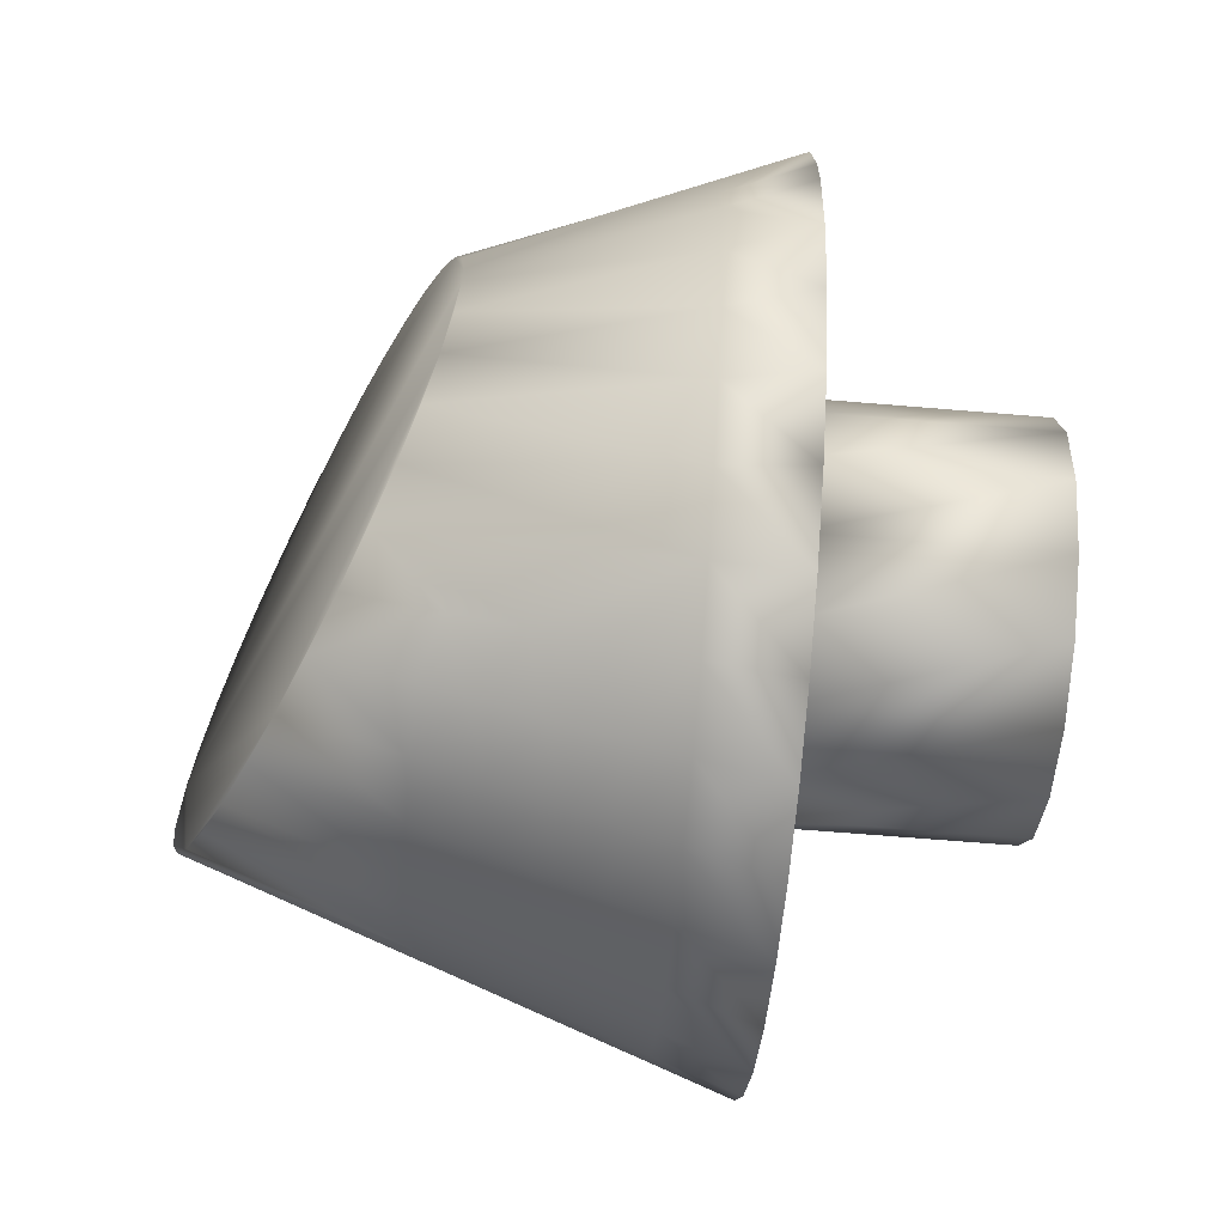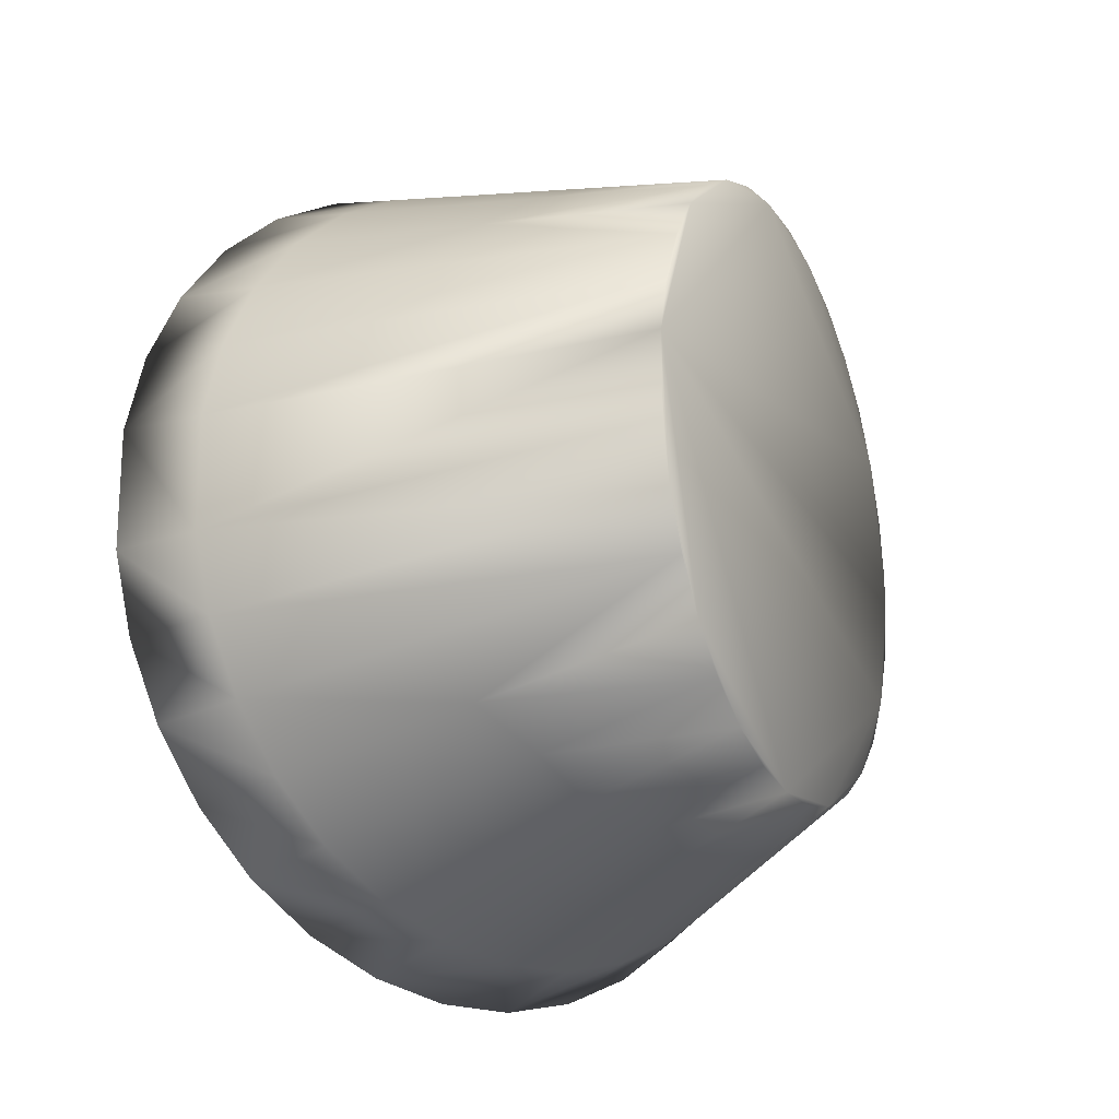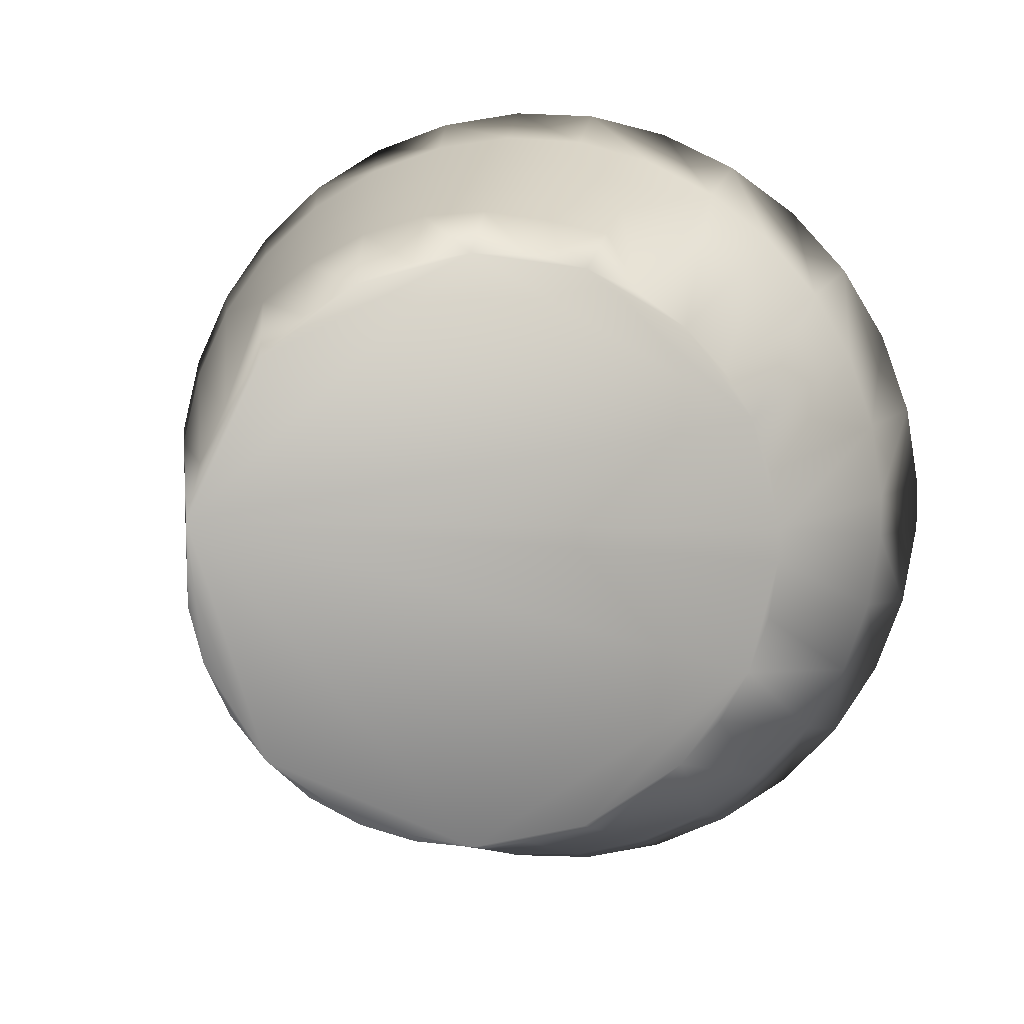
<metadata>
{"format":"obj","ext":"obj","renderer":"f3d","projection":"perspective","resolution":1024,"background":"white","views":[{"elev":-65.4,"azim":-4.8,"up":"+Z"},{"elev":-20.9,"azim":-132.2,"up":"+Z"},{"elev":8.9,"azim":-77.3,"up":"+Z"}]}
</metadata>
<code>
g R_Arm
v 0.06678 0.3974 0.2404
v -0.01705 0.3165 0.3001
v -0.09284 0.2929 0.2866
v 0.06678 0.3974 -0.2404
v -0.09284 0.2929 -0.2866
v -0.01705 0.3165 -0.3001
v -0.06869 -0.07787 0.4161
v -0.04119 0.006186 0.4322
v -0.0412 -0.07672 0.4253
v -0.06869 0.003083 0.4234
v -0.04116 0.08979 0.4221
v -0.06872 0.08494 0.4141
v -0.04112 0.1706 0.3956
v -0.06877 0.1642 0.3885
v -0.04107 0.2449 0.3533
v -0.06882 0.2372 0.3472
v -0.09284 0.2929 0.2866
v -0.1169 0.224 0.3365
v -0.1679 0.2696 0.2732
v -0.01705 0.3165 0.3001
v 0.06678 0.3974 0.2404
v 0.006976 0.2581 0.3639
v -0.4304 0.2293 0.1748
v 0.06678 0.4371 0.1566
v -0.4416 0.2556 0.1137
v 0.06678 0.4597 0.06675
v -0.448 0.2706 0.04845
v 0.06678 0.4597 -0.06675
v -0.448 0.2706 -0.04845
v -0.4149 0.1927 0.2293
v -0.3957 0.1473 0.275
v -0.1919 0.2034 0.32
v -0.3731 0.09419 0.3096
v -0.1439 0.2166 0.3306
v -0.192 0.1359 0.3566
v -0.3484 0.03579 0.3325
v -0.1438 0.1469 0.369
v -0.192 0.06327 0.3781
v -0.1169 0.1531 0.376
v -0.3224 -0.02554 0.343
v -0.1438 0.07175 0.3922
v -0.1921 -0.01083 0.3843
v -0.2961 -0.08743 0.3405
v -0.1921 -0.08306 0.3751
v -0.117 0.07647 0.4
v -0.1438 -0.005386 0.3997
v -0.117 -0.002365 0.4081
v -0.1438 -0.08103 0.3912
v -0.117 -0.0799 0.4001
v 0.007106 -0.07469 0.4413
v 0.06678 -0.07218 0.4612
v 0.06678 -0.1593 0.4374
v -0.01705 -0.1564 0.4092
v -0.0412 -0.07672 0.4253
v -0.06869 -0.07787 0.4161
v 0.06678 -0.24 0.397
v -0.09284 -0.1537 0.3838
v -0.117 -0.0799 0.4001
v -0.1438 -0.08103 0.3912
v -0.1679 -0.1511 0.3586
v -0.1921 -0.08306 0.3751
v -0.2961 -0.08743 0.3405
v -0.2706 -0.1475 0.3242
v -0.2468 -0.2037 0.2955
v -0.2255 -0.2539 0.2558
v 0.06678 -0.3112 0.3423
v -0.2077 -0.296 0.2065
v 0.06678 -0.3703 0.2752
v -0.1942 -0.3279 0.1488
v 0.06678 -0.4146 0.1977
v -0.1852 -0.349 0.08539
v 0.06678 -0.4437 0.1132
v -0.1811 -0.3587 0.01878
v 0.06678 -0.4569 0.02487
v 0.06678 -0.4569 -0.02487
v -0.1811 -0.3587 -0.01878
v 0.06678 0.3974 0.2404
v 0.06678 0.3426 0.315
v 0.06678 0.2746 0.3771
v 0.06678 0.1954 0.4236
v 0.007024 0.1816 0.4081
v 0.06678 0.1088 0.4536
v 0.007068 0.09827 0.4362
v 0.06678 0.01837 0.4664
v 0.007097 0.01163 0.4475
v 0.06678 -0.07218 0.4612
v 0.007106 -0.07469 0.4413
v -0.04107 0.2449 0.3533
v 0.006976 0.2581 0.3639
v 0.007024 0.1816 0.4081
v -0.04112 0.1706 0.3956
v 0.007068 0.09827 0.4362
v -0.04116 0.08979 0.4221
v 0.007097 0.01163 0.4475
v -0.04119 0.006186 0.4322
v 0.007106 -0.07469 0.4413
v -0.0412 -0.07672 0.4253
v -0.1169 0.224 0.3365
v -0.06882 0.2372 0.3472
v -0.06877 0.1642 0.3885
v -0.1169 0.1531 0.376
v -0.06872 0.08494 0.4141
v -0.117 0.07647 0.4
v -0.06869 0.003083 0.4234
v -0.117 -0.002365 0.4081
v -0.06869 -0.07787 0.4161
v -0.117 -0.0799 0.4001
v -0.1438 0.1469 0.369
v -0.1919 0.2034 0.32
v -0.1439 0.2166 0.3306
v -0.192 0.1359 0.3566
v -0.1438 0.07175 0.3922
v -0.192 0.06327 0.3781
v -0.1438 -0.005386 0.3997
v -0.1921 -0.01083 0.3843
v -0.1438 -0.08103 0.3912
v -0.1921 -0.08306 0.3751
v 0.06678 -0.4437 -0.1132
v -0.1811 -0.3587 -0.01878
v 0.06678 -0.4569 -0.02487
v -0.1852 -0.349 -0.08539
v 0.06678 -0.4146 -0.1977
v -0.1942 -0.3279 -0.1488
v 0.06678 -0.3703 -0.2752
v -0.2077 -0.296 -0.2065
v 0.06678 -0.3112 -0.3423
v -0.2255 -0.2539 -0.2558
v 0.06678 -0.24 -0.397
v -0.2468 -0.2037 -0.2955
v -0.09284 -0.1537 -0.3838
v -0.1679 -0.1511 -0.3586
v -0.2706 -0.1475 -0.3242
v -0.2961 -0.08743 -0.3405
v -0.1921 -0.08306 -0.3751
v -0.1438 -0.08103 -0.3912
v -0.117 -0.0799 -0.4001
v -0.06869 -0.07787 -0.4161
v -0.01705 -0.1564 -0.4092
v -0.0412 -0.07672 -0.4253
v 0.06678 -0.1593 -0.4374
v 0.007106 -0.07469 -0.4413
v 0.06678 -0.07218 -0.4612
v 0.06678 0.4597 -0.06675
v -0.448 0.2706 -0.04845
v -0.4416 0.2556 -0.1137
v 0.06678 0.4371 -0.1566
v -0.4304 0.2293 -0.1748
v 0.06678 0.3974 -0.2404
v -0.1679 0.2696 -0.2732
v -0.4149 0.1927 -0.2293
v -0.3957 0.1473 -0.275
v -0.09284 0.2929 -0.2866
v -0.1919 0.2034 -0.32
v -0.3731 0.09419 -0.3096
v -0.192 0.1359 -0.3566
v -0.3484 0.03579 -0.3325
v -0.192 0.06327 -0.3781
v -0.3224 -0.02554 -0.343
v -0.1921 -0.01083 -0.3843
v -0.2961 -0.08743 -0.3405
v -0.1921 -0.08306 -0.3751
v -0.1439 0.2166 -0.3306
v -0.1169 0.224 -0.3365
v -0.1438 0.1469 -0.369
v -0.1169 0.1531 -0.376
v -0.1438 0.07175 -0.3922
v -0.117 0.07647 -0.4
v -0.1438 -0.005386 -0.3997
v -0.117 -0.002365 -0.4081
v -0.1438 -0.08103 -0.3912
v -0.117 -0.0799 -0.4001
v -0.06882 0.2372 -0.3472
v -0.04107 0.2449 -0.3533
v -0.06877 0.1642 -0.3885
v -0.01705 0.3165 -0.3001
v -0.04112 0.1706 -0.3956
v -0.06872 0.08494 -0.4141
v -0.04116 0.08979 -0.4221
v -0.06869 0.003083 -0.4234
v -0.04119 0.006186 -0.4322
v -0.06869 -0.07787 -0.4161
v -0.0412 -0.07672 -0.4253
v 0.006976 0.2581 -0.3639
v 0.06678 0.2746 -0.3771
v 0.06678 0.3426 -0.315
v 0.06678 0.3974 -0.2404
v 0.06678 0.1954 -0.4236
v 0.007024 0.1816 -0.4081
v 0.06678 0.1088 -0.4536
v 0.007068 0.09827 -0.4362
v 0.06678 0.01837 -0.4664
v 0.007097 0.01163 -0.4475
v 0.06678 -0.07218 -0.4612
v 0.007106 -0.07469 -0.4413
v 0.1633 0.02907 -0.497
v 0.1633 0.2175 -0.4486
v 0.1633 0.1256 -0.4818
v 0.1633 -0.1629 -0.4697
v 0.1633 -0.06833 -0.4933
v 0.1633 -0.3303 -0.3707
v 0.1633 -0.2513 -0.4282
v 0.1633 0.4716 -0.1648
v 0.1633 0.3725 -0.3322
v 0.1633 0.301 -0.3984
v 0.1633 0.43 -0.2532
v 0.1633 -0.4952 -0.02721
v 0.1633 0.4952 0.07019
v 0.1633 0.4952 -0.07019
v 0.1633 -0.4468 -0.2156
v 0.1633 -0.48 -0.1237
v 0.1633 -0.3966 -0.2992
v 0.1633 0.4716 0.1648
v 0.1633 0.3725 0.3322
v 0.1633 0.43 0.2532
v 0.1633 0.2175 0.4486
v 0.1633 0.301 0.3984
v 0.1633 -0.3303 0.3707
v 0.1633 -0.4952 0.02721
v 0.1633 0.4952 0.07019
v 0.1633 -0.4952 -0.02721
v 0.1633 -0.4468 0.2156
v 0.1633 -0.48 0.1237
v 0.1633 -0.3966 0.2992
v 0.1633 -0.1629 0.4697
v 0.1633 -0.2513 0.4282
v 0.1633 0.02907 0.497
v 0.1633 0.1256 0.4818
v 0.1633 -0.06833 0.4933
v -0.2255 -0.2539 -0.2558
v -0.1942 -0.3279 -0.1488
v -0.2077 -0.296 -0.2065
v -0.2706 -0.1475 -0.3242
v -0.2468 -0.2037 -0.2955
v -0.3224 -0.02554 -0.343
v -0.2961 -0.08743 -0.3405
v -0.448 0.2706 0.04845
v -0.1811 -0.3587 -0.01878
v -0.1811 -0.3587 0.01878
v -0.1852 -0.349 -0.08539
v -0.1942 -0.3279 0.1488
v -0.1852 -0.349 0.08539
v -0.4149 0.1927 -0.2293
v -0.3731 0.09419 -0.3096
v -0.3484 0.03579 -0.3325
v -0.3957 0.1473 -0.275
v -0.4416 0.2556 -0.1137
v -0.4304 0.2293 -0.1748
v -0.448 0.2706 -0.04845
v -0.3224 -0.02554 0.343
v -0.4149 0.1927 0.2293
v -0.4416 0.2556 0.1137
v -0.4304 0.2293 0.1748
v -0.3731 0.09419 0.3096
v -0.3957 0.1473 0.275
v -0.3484 0.03579 0.3325
v -0.2706 -0.1475 0.3242
v -0.2961 -0.08743 0.3405
v -0.2255 -0.2539 0.2558
v -0.2077 -0.296 0.2065
v -0.2468 -0.2037 0.2955
v -0.04107 0.2449 -0.3533
v 0.007024 0.1816 -0.4081
v 0.006976 0.2581 -0.3639
v -0.04112 0.1706 -0.3956
v 0.007068 0.09827 -0.4362
v -0.04116 0.08979 -0.4221
v 0.007097 0.01163 -0.4475
v -0.04119 0.006186 -0.4322
v 0.007106 -0.07469 -0.4413
v -0.0412 -0.07672 -0.4253
v -0.1169 0.224 -0.3365
v -0.06877 0.1642 -0.3885
v -0.06882 0.2372 -0.3472
v -0.1169 0.1531 -0.376
v -0.06872 0.08494 -0.4141
v -0.117 0.07647 -0.4
v -0.06869 0.003083 -0.4234
v -0.117 -0.002365 -0.4081
v -0.06869 -0.07787 -0.4161
v -0.117 -0.0799 -0.4001
v -0.1438 0.1469 -0.369
v -0.1439 0.2166 -0.3306
v -0.1919 0.2034 -0.32
v -0.192 0.1359 -0.3566
v -0.1438 0.07175 -0.3922
v -0.192 0.06327 -0.3781
v -0.1438 -0.005386 -0.3997
v -0.1921 -0.01083 -0.3843
v -0.1438 -0.08103 -0.3912
v -0.1921 -0.08306 -0.3751
v 0.1633 -0.48 0.1237
v 0.1633 -0.4952 0.02721
v 0.06678 -0.4569 0.02487
v 0.1633 -0.4952 -0.02721
v 0.06678 -0.4437 0.1132
v 0.06678 -0.4569 -0.02487
v 0.1633 -0.4468 0.2156
v 0.1633 -0.48 -0.1237
v 0.06678 -0.4146 0.1977
v 0.06678 -0.4437 -0.1132
v 0.1633 -0.3966 0.2992
v 0.1633 -0.4468 -0.2156
v 0.06678 -0.3703 0.2752
v 0.06678 -0.4146 -0.1977
v 0.1633 -0.3303 0.3707
v 0.1633 -0.3966 -0.2992
v 0.06678 -0.3112 0.3423
v 0.06678 -0.3703 -0.2752
v 0.1633 -0.2513 0.4282
v 0.1633 -0.3303 -0.3707
v 0.06678 -0.24 0.397
v 0.06678 -0.3112 -0.3423
v 0.1633 -0.1629 0.4697
v 0.1633 -0.2513 -0.4282
v 0.06678 -0.1593 0.4374
v 0.06678 -0.24 -0.397
v 0.1633 -0.06833 0.4933
v 0.1633 -0.1629 -0.4697
v 0.06678 -0.07218 0.4612
v 0.06678 -0.1593 -0.4374
v 0.1633 0.02907 0.497
v 0.1633 -0.06833 -0.4933
v 0.06678 0.01837 0.4664
v 0.06678 -0.07218 -0.4612
v 0.1633 0.1256 0.4818
v 0.1633 0.02907 -0.497
v 0.06678 0.1088 0.4536
v 0.06678 0.01837 -0.4664
v 0.1633 0.2175 0.4486
v 0.1633 0.1256 -0.4818
v 0.06678 0.1954 0.4236
v 0.06678 0.1088 -0.4536
v 0.1633 0.301 0.3984
v 0.1633 0.2175 -0.4486
v 0.06678 0.2746 0.3771
v 0.06678 0.1954 -0.4236
v 0.1633 0.3725 0.3322
v 0.1633 0.301 -0.3984
v 0.06678 0.3426 0.315
v 0.06678 0.2746 -0.3771
v 0.1633 0.43 0.2532
v 0.1633 0.3725 -0.3322
v 0.06678 0.3974 0.2404
v 0.06678 0.3426 -0.315
v 0.1633 0.4716 0.1648
v 0.1633 0.43 -0.2532
v 0.06678 0.4371 0.1566
v 0.06678 0.3974 -0.2404
v 0.1633 0.4716 -0.1648
v 0.06678 0.4371 -0.1566
v 0.1633 0.4952 -0.07019
v 0.06678 0.4597 -0.06675
v 0.1633 0.4952 0.07019
v 0.06678 0.4597 0.06675
v 0.448 -0.2246 0.08698
v 0.448 -0.1754 0.1607
v 0.448 -0.2419 4.149e-08
v 0.448 -0.01463 0.2273
v 0.448 0.2127 1.465e-07
v 0.448 -0.01463 -0.2273
v 0.1633 -0.2246 0.08698
v 0.1633 -0.1754 0.1607
v 0.448 -0.1016 0.21
v 0.1633 -0.2419 1.815e-07
v 0.1633 -0.1754 -0.1607
v 0.1633 0.1461 -0.1607
v 0.1633 0.1461 0.1607
v 0.1633 -0.1016 0.21
v 0.1633 -0.01463 0.2273
v 0.1633 -0.2246 -0.08698
v 0.448 -0.2246 -0.08698
v 0.448 -0.1754 -0.1607
v 0.448 0.07235 0.21
v 0.448 0.1461 0.1607
v 0.1633 0.07235 0.21
v 0.448 0.1954 0.08698
v 0.1633 0.1954 0.08698
v 0.1633 0.2127 2.515e-07
v 0.1633 -0.1016 -0.21
v 0.448 -0.1016 -0.21
v 0.1633 -0.01463 -0.2273
v 0.1633 0.07235 -0.21
v 0.448 0.07235 -0.21
v 0.448 0.1461 -0.1607
v 0.448 0.1954 -0.08698
v 0.1633 0.1954 -0.08698
g R_Arm_0
f 3 2 1
f 6 5 4
f 9 8 7
f 8 10 7
f 10 8 11
f 12 10 11
f 11 13 12
f 13 14 12
f 14 13 15
f 16 14 15
f 17 16 15
f 17 18 16
f 17 19 18
f 20 17 15
f 19 17 21
f 20 15 22
f 23 19 21
f 21 24 23
f 24 25 23
f 25 24 26
f 27 25 26
f 27 26 28
f 29 27 28
f 23 30 19
f 30 31 19
f 31 32 19
f 32 31 33
f 34 19 32
f 35 32 33
f 19 34 18
f 35 33 36
f 34 37 18
f 38 35 36
f 37 39 18
f 38 36 40
f 39 37 41
f 42 38 40
f 42 40 43
f 44 42 43
f 45 39 41
f 41 46 45
f 46 47 45
f 47 46 48
f 49 47 48
f 52 51 50
f 53 52 50
f 54 53 50
f 53 54 55
f 56 52 53
f 57 53 55
f 53 57 56
f 55 58 57
f 57 58 59
f 60 57 59
f 60 59 61
f 61 62 60
f 62 63 60
f 60 63 64
f 57 60 64
f 56 57 64
f 64 65 56
f 65 66 56
f 66 65 67
f 68 66 67
f 67 69 68
f 69 70 68
f 70 69 71
f 72 70 71
f 71 73 72
f 73 74 72
f 74 73 75
f 73 76 75
f 20 78 77
f 79 78 20
f 22 79 20
f 80 79 22
f 81 80 22
f 82 80 81
f 83 82 81
f 84 82 83
f 85 84 83
f 86 84 85
f 87 86 85
f 90 89 88
f 91 90 88
f 92 90 91
f 93 92 91
f 94 92 93
f 95 94 93
f 96 94 95
f 97 96 95
f 100 99 98
f 101 100 98
f 100 101 102
f 101 103 102
f 104 102 103
f 105 104 103
f 104 105 106
f 105 107 106
f 110 109 108
f 109 111 108
f 108 111 112
f 111 113 112
f 112 113 114
f 113 115 114
f 114 115 116
f 115 117 116
f 120 119 118
f 119 121 118
f 122 118 121
f 123 122 121
f 122 123 124
f 123 125 124
f 126 124 125
f 127 126 125
f 126 127 128
f 127 129 128
f 130 128 129
f 131 130 129
f 132 131 129
f 132 133 131
f 133 134 131
f 135 131 134
f 130 131 135
f 136 130 135
f 136 137 130
f 130 138 128
f 138 130 137
f 139 138 137
f 140 128 138
f 138 139 141
f 140 138 141
f 142 140 141
f 145 144 143
f 146 145 143
f 145 146 147
f 146 148 147
f 149 147 148
f 150 147 149
f 151 150 149
f 152 149 148
f 153 151 149
f 151 153 154
f 153 155 154
f 154 155 156
f 155 157 156
f 156 157 158
f 157 159 158
f 158 159 160
f 159 161 160
f 149 162 153
f 162 149 163
f 149 152 163
f 164 162 163
f 165 164 163
f 164 165 166
f 165 167 166
f 168 166 167
f 169 168 167
f 168 169 170
f 169 171 170
f 163 152 172
f 172 152 173
f 174 172 173
f 152 175 173
f 176 174 173
f 174 176 177
f 176 178 177
f 179 177 178
f 180 179 178
f 179 180 181
f 180 182 181
f 173 175 183
f 184 183 175
f 185 184 175
f 185 175 186
f 184 187 183
f 187 188 183
f 187 189 188
f 189 190 188
f 189 191 190
f 191 192 190
f 191 193 192
f 193 194 192
f 197 196 195
f 196 198 195
f 195 198 199
f 198 196 200
f 201 198 200
f 200 196 202
f 203 202 196
f 204 203 196
f 205 202 203
f 206 200 202
f 207 206 202
f 208 207 202
f 209 200 206
f 210 209 206
f 211 200 209
f 214 213 212
f 213 215 212
f 216 215 213
f 215 217 212
f 217 218 212
f 212 218 219
f 218 220 219
f 221 218 217
f 222 218 221
f 223 221 217
f 217 215 224
f 225 217 224
f 226 224 215
f 227 226 215
f 228 224 226
f 231 230 229
f 230 232 229
f 229 232 233
f 232 230 234
f 235 232 234
f 234 230 236
f 237 236 230
f 238 236 237
f 239 237 230
f 240 236 238
f 241 240 238
f 242 234 236
f 243 234 242
f 244 234 243
f 245 243 242
f 246 242 236
f 247 242 246
f 248 246 236
f 236 240 249
f 250 236 249
f 251 236 250
f 252 251 250
f 253 250 249
f 254 250 253
f 255 253 249
f 249 240 256
f 257 249 256
f 258 256 240
f 259 258 240
f 260 256 258
f 263 262 261
f 262 264 261
f 262 265 264
f 265 266 264
f 265 267 266
f 267 268 266
f 267 269 268
f 269 270 268
f 273 272 271
f 272 274 271
f 274 272 275
f 276 274 275
f 275 277 276
f 277 278 276
f 278 277 279
f 280 278 279
f 283 282 281
f 284 283 281
f 284 281 285
f 286 284 285
f 286 285 287
f 288 286 287
f 288 287 289
f 290 288 289
f 293 292 291
f 294 292 293
f 295 293 291
f 296 294 293
f 295 291 297
f 294 296 298
f 299 295 297
f 296 300 298
f 299 297 301
f 298 300 302
f 303 299 301
f 300 304 302
f 303 301 305
f 302 304 306
f 307 303 305
f 304 308 306
f 307 305 309
f 306 308 310
f 311 307 309
f 308 312 310
f 311 309 313
f 310 312 314
f 315 311 313
f 312 316 314
f 315 313 317
f 314 316 318
f 319 315 317
f 316 320 318
f 319 317 321
f 318 320 322
f 323 319 321
f 320 324 322
f 323 321 325
f 322 324 326
f 327 323 325
f 324 328 326
f 327 325 329
f 326 328 330
f 331 327 329
f 328 332 330
f 331 329 333
f 330 332 334
f 335 331 333
f 332 336 334
f 335 333 337
f 334 336 338
f 339 335 337
f 336 340 338
f 339 337 341
f 338 340 342
f 343 339 341
f 340 344 342
f 343 341 345
f 342 344 346
f 347 343 345
f 344 348 346
f 346 348 349
f 348 350 349
f 349 350 351
f 350 352 351
f 347 345 353
f 353 351 352
f 354 347 353
f 354 353 352
f 357 356 355
f 356 357 358
f 359 358 357
f 360 359 357
f 361 355 356
f 362 361 356
f 362 356 363
f 363 356 358
f 361 364 355
f 364 357 355
f 362 364 361
f 364 362 365
f 366 365 362
f 367 366 362
f 368 362 363
f 368 363 358
f 368 369 362
f 369 367 362
f 369 368 358
f 364 370 357
f 370 364 365
f 370 371 357
f 370 365 371
f 371 372 357
f 365 372 371
f 372 360 357
f 369 358 373
f 373 358 374
f 374 358 359
f 375 369 373
f 375 367 369
f 375 373 374
f 367 375 374
f 376 374 359
f 367 374 376
f 377 367 376
f 377 376 359
f 377 378 367
f 378 377 359
f 378 366 367
f 365 379 372
f 379 380 372
f 380 360 372
f 379 365 381
f 379 381 380
f 381 365 366
f 381 360 380
f 382 381 366
f 381 382 360
f 382 383 360
f 382 366 383
f 383 384 360
f 384 359 360
f 366 384 383
f 378 359 385
f 385 359 384
f 366 386 384
f 386 366 378
f 386 385 384
f 386 378 385

</code>
